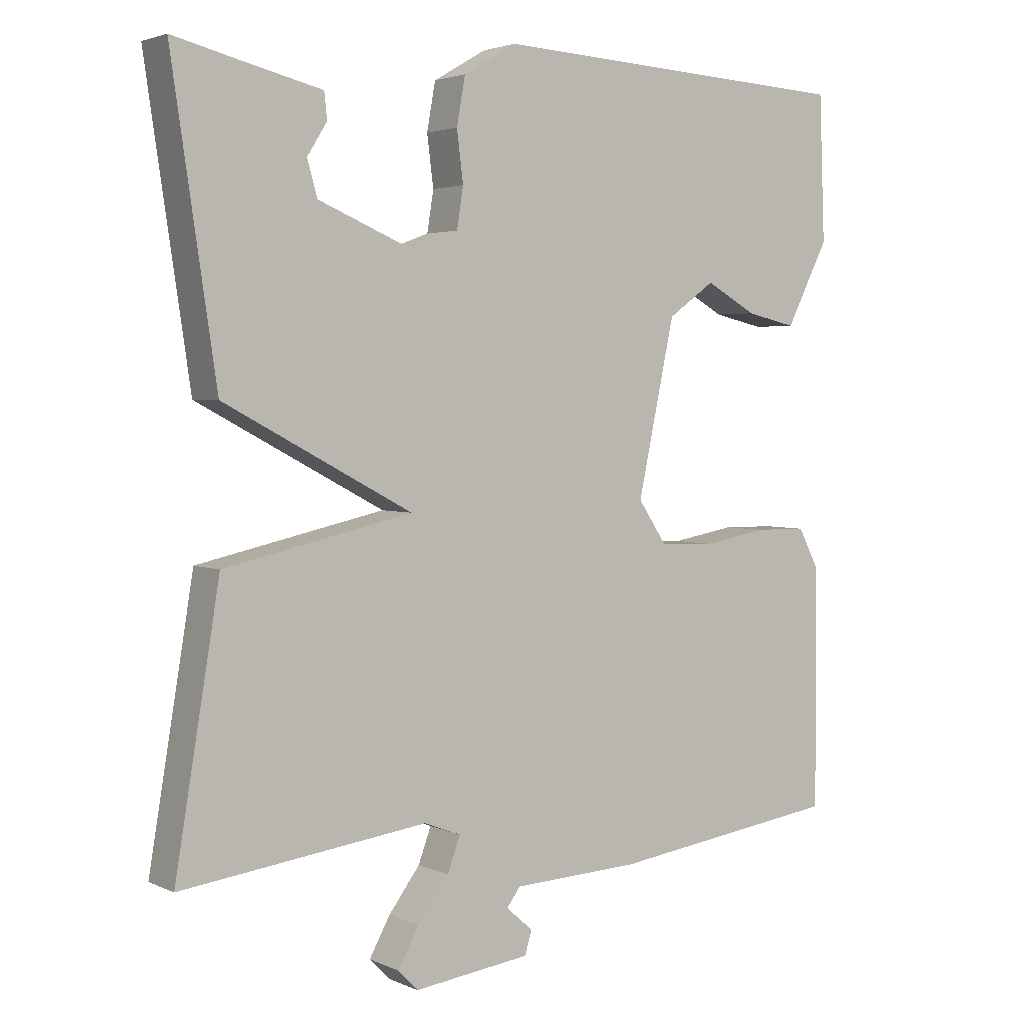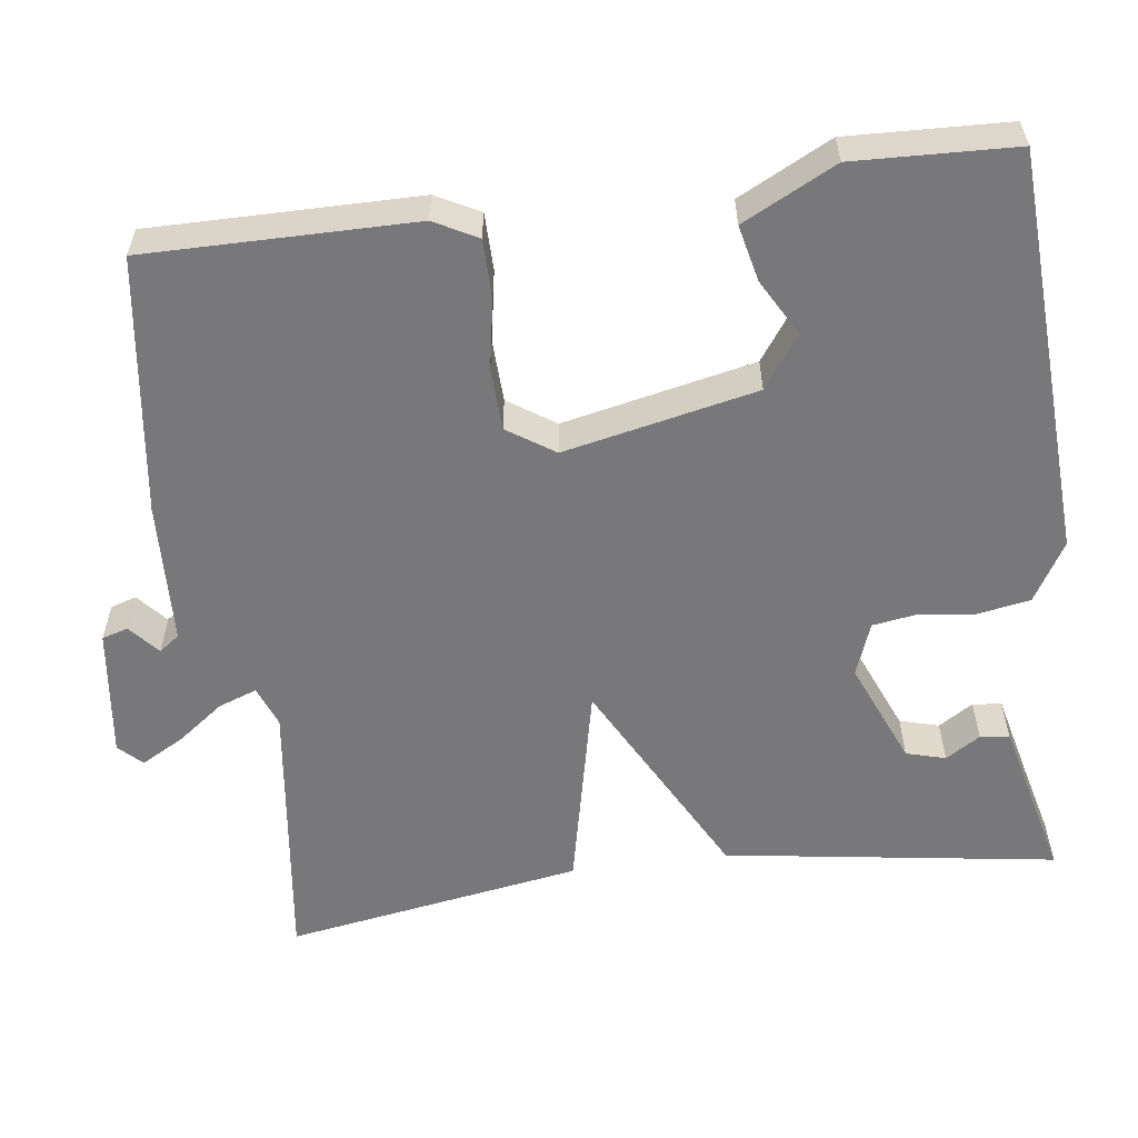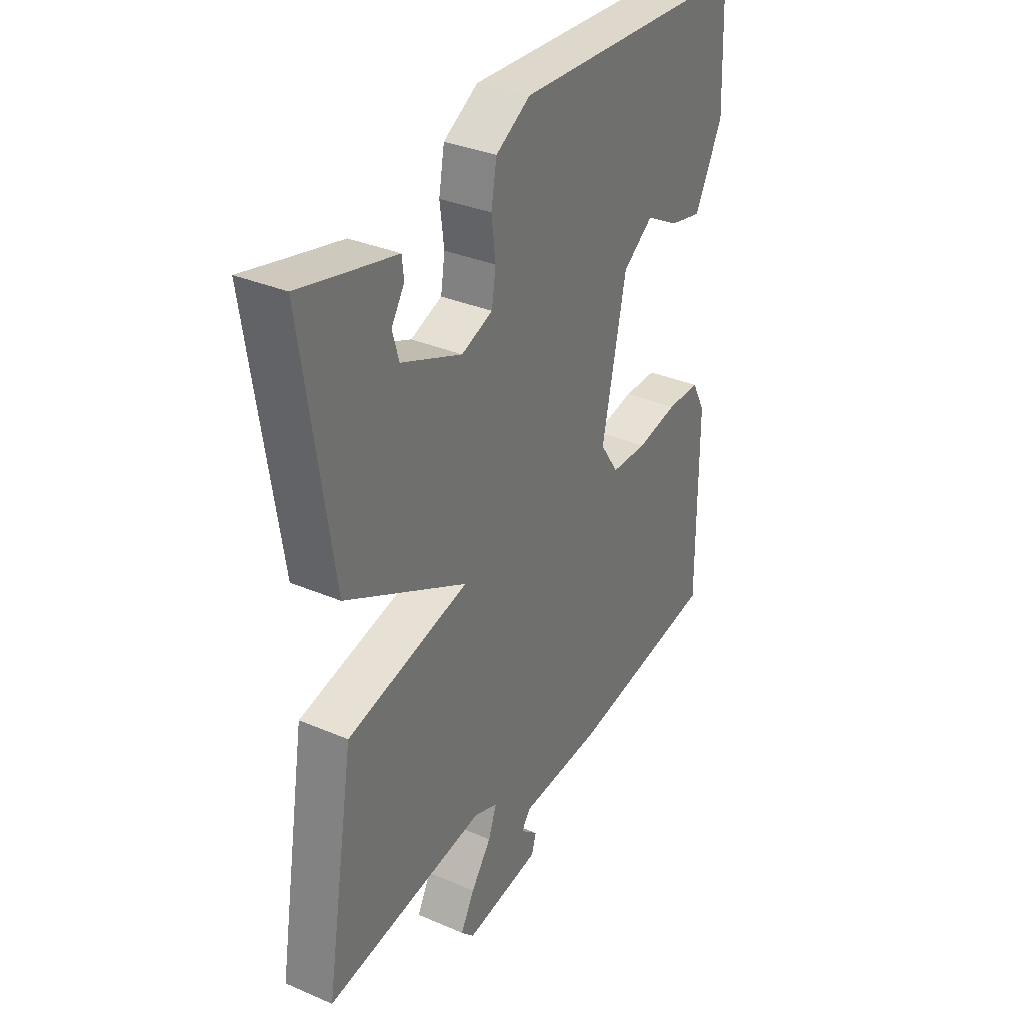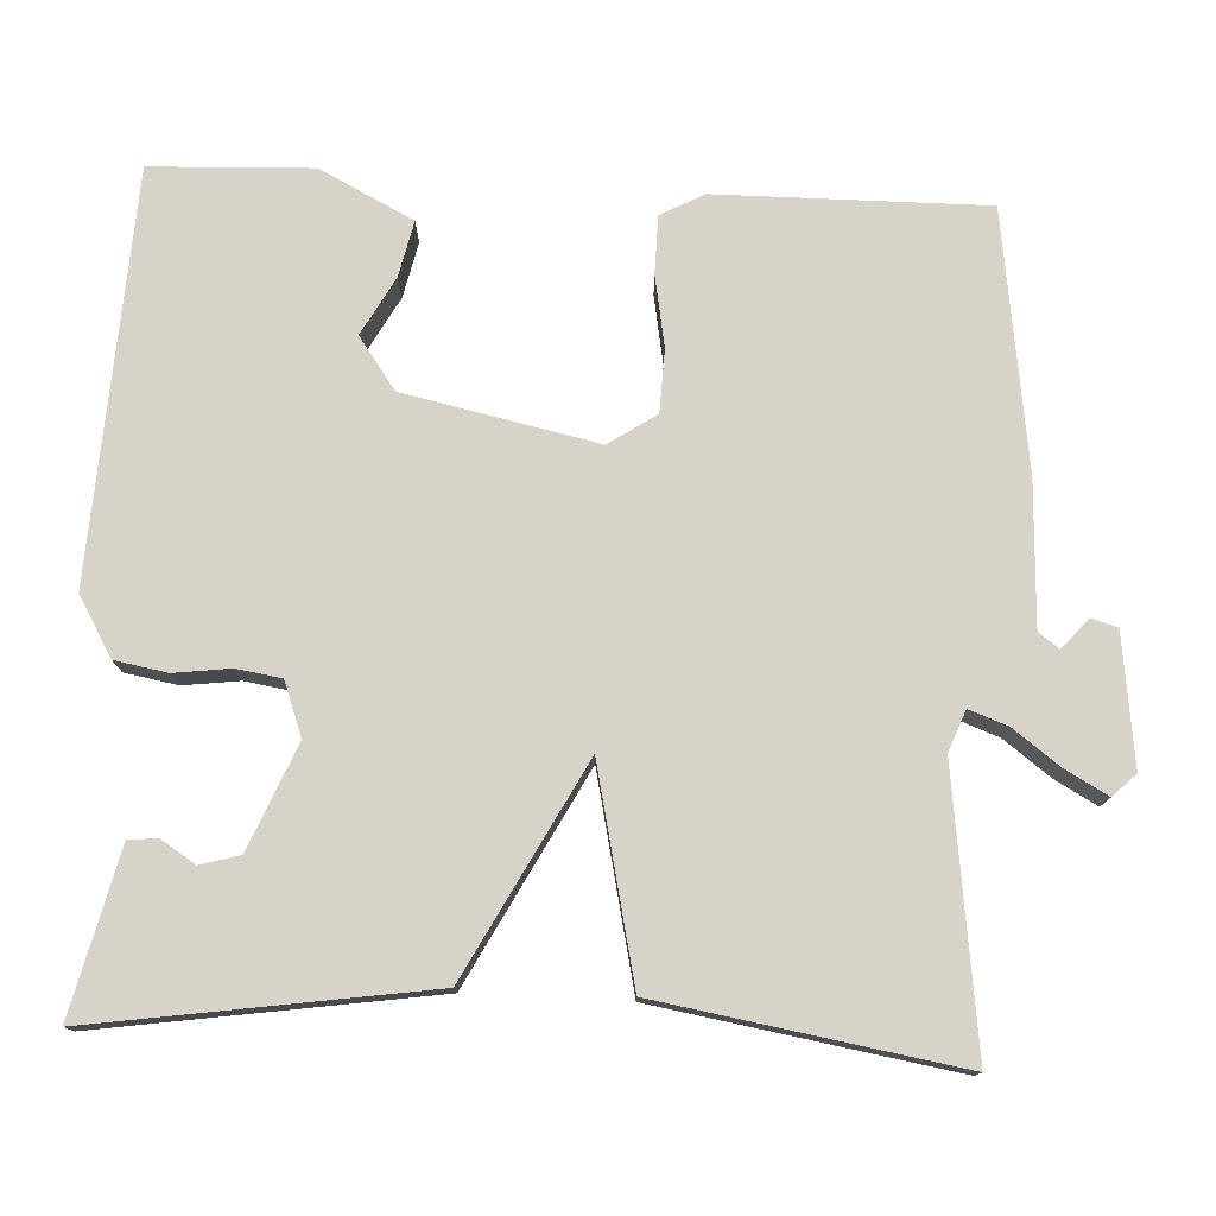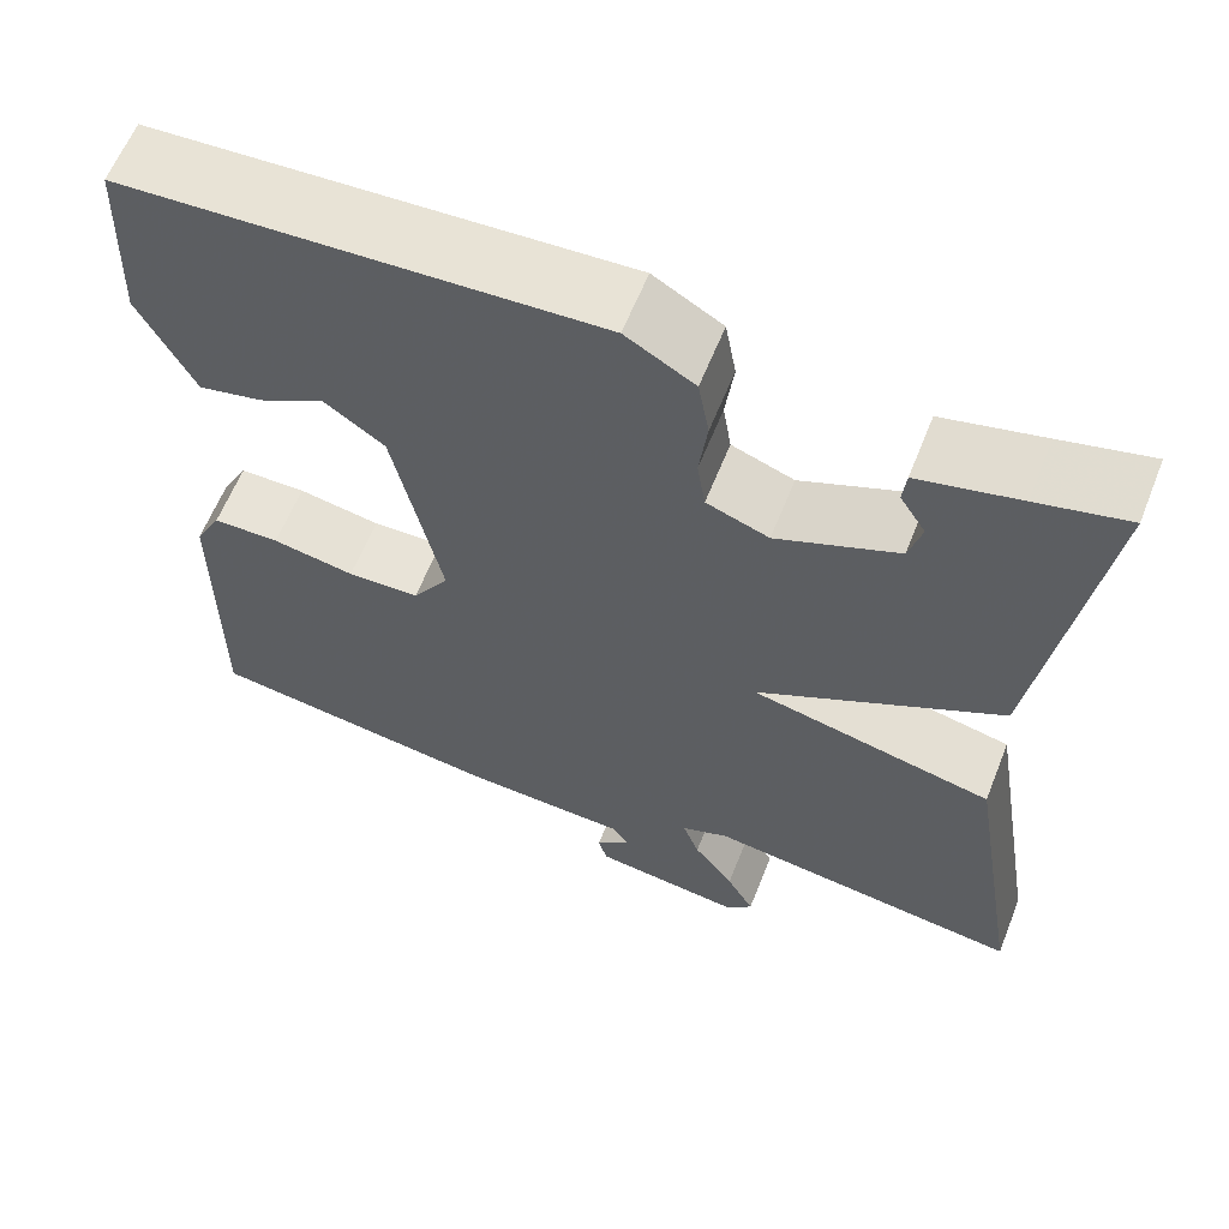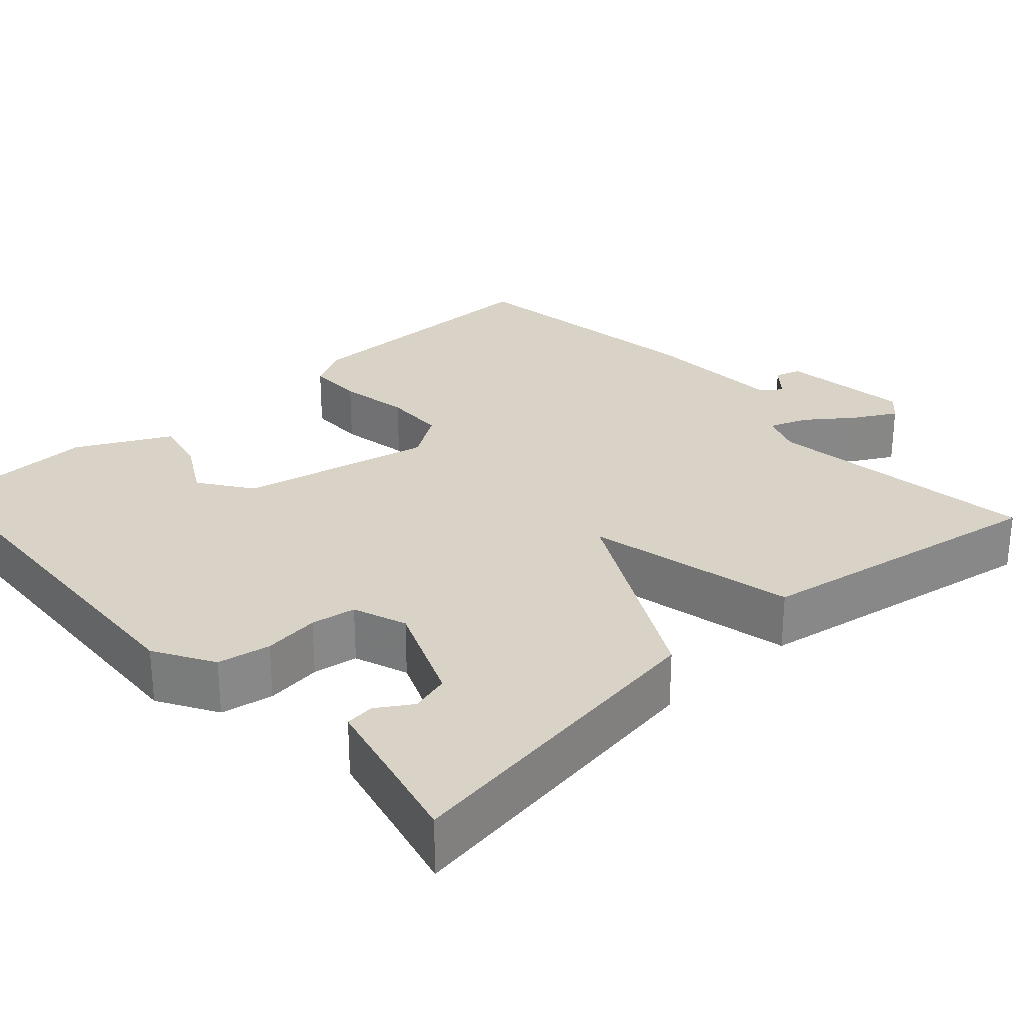
<metadata>
{"format":"obj","ext":"obj","renderer":"f3d","projection":"perspective","resolution":1024,"background":"white","views":[{"elev":3.1,"azim":145.8,"up":"+Z"},{"elev":-57.5,"azim":-82.5,"up":"+Y"},{"elev":33.8,"azim":120.2,"up":"+Z"},{"elev":76.9,"azim":92.8,"up":"+Y"},{"elev":61.5,"azim":21.7,"up":"+Z"},{"elev":27.9,"azim":47.7,"up":"+Y"}]}
</metadata>
<code>
v -0.5 0.07 -0.5
v -0.498 0.07 -0.16
v -0.469 0.07 -0.105
v -0.396 0.07 -0.104
v -0.306 0.07 -0.12
v -0.227 0.07 -0.117
v -0.187 0.07 -0.057
v -0.239 0.07 0.187
v -0.305 0.07 0.234
v -0.377 0.07 0.194
v -0.448 0.07 0.178
v -0.508 0.07 0.296
v -0.5 0.07 0.5
v 0.016 0.07 0.528
v 0.091 0.07 0.484
v 0.103 0.07 0.417
v 0.094 0.07 0.346
v 0.103 0.07 0.289
v 0.171 0.07 0.264
v 0.303 0.07 0.319
v 0.317 0.07 0.369
v 0.289 0.07 0.413
v 0.293 0.07 0.45
v 0.402 0.07 0.476
v 0.5 0.07 0.5
v 0.437 0.07 0.078
v 0.171 0.07 -0.063
v 0.437 0.07 -0.122
v 0.5 0.07 -0.5
v 0.152 0.07 -0.455
v 0.1 0.07 -0.475
v 0.118 0.07 -0.524
v 0.162 0.07 -0.583
v 0.192 0.07 -0.637
v 0.164 0.07 -0.666
v -0.001 0.07 -0.645
v -0.011 0.07 -0.612
v 0.027 0.07 -0.579
v 0.008 0.07 -0.553
v -0.173 0.07 -0.545
v -0.5 0 -0.5
v -0.498 0 -0.16
v -0.469 0 -0.105
v -0.396 0 -0.104
v -0.306 0 -0.12
v -0.227 0 -0.117
v -0.187 0 -0.057
v -0.239 0 0.187
v -0.305 0 0.234
v -0.377 0 0.194
v -0.448 0 0.178
v -0.508 0 0.296
v -0.5 0 0.5
v 0.016 0 0.528
v 0.091 0 0.484
v 0.103 0 0.417
v 0.094 0 0.346
v 0.103 0 0.289
v 0.171 0 0.264
v 0.303 0 0.319
v 0.317 0 0.369
v 0.289 0 0.413
v 0.293 0 0.45
v 0.402 0 0.476
v 0.5 0 0.5
v 0.437 0 0.078
v 0.171 0 -0.063
v 0.437 0 -0.122
v 0.5 0 -0.5
v 0.152 0 -0.455
v 0.1 0 -0.475
v 0.118 0 -0.524
v 0.162 0 -0.583
v 0.192 0 -0.637
v 0.164 0 -0.666
v -0.001 0 -0.645
v -0.011 0 -0.612
v 0.027 0 -0.579
v 0.008 0 -0.553
v -0.173 0 -0.545
f 3 4 5
f 2 3 5
f 1 2 5
f 40 1 5
f 39 40 5
f 38 39 5 6
f 36 37 38
f 35 36 38
f 34 35 38
f 33 34 38
f 32 33 38
f 38 6 7
f 32 38 7
f 31 32 7
f 30 31 7 8
f 27 28 29 30
f 27 30 8
f 24 25 26 27
f 21 22 23 24
f 20 21 24
f 20 24 27
f 19 20 27
f 27 8 9
f 19 27 9
f 18 19 9
f 15 16 17
f 14 15 17
f 13 14 17
f 12 13 17
f 12 17 18 9
f 9 10 11 12
f 45 44 43
f 45 43 42
f 45 42 41
f 45 41 80
f 45 80 79
f 46 45 79 78
f 78 77 76
f 78 76 75
f 78 75 74
f 78 74 73
f 78 73 72
f 47 46 78
f 47 78 72
f 47 72 71
f 48 47 71 70
f 70 69 68 67
f 48 70 67
f 67 66 65 64
f 64 63 62 61
f 64 61 60
f 67 64 60
f 67 60 59
f 49 48 67
f 49 67 59
f 49 59 58
f 57 56 55
f 57 55 54
f 57 54 53
f 57 53 52
f 49 58 57 52
f 52 51 50 49
f 1 41 42 2
f 2 42 43 3
f 3 43 44 4
f 4 44 45 5
f 5 45 46 6
f 6 46 47 7
f 7 47 48 8
f 8 48 49 9
f 9 49 50 10
f 10 50 51 11
f 11 51 52 12
f 12 52 53 13
f 13 53 54 14
f 14 54 55 15
f 15 55 56 16
f 16 56 57 17
f 17 57 58 18
f 18 58 59 19
f 19 59 60 20
f 20 60 61 21
f 21 61 62 22
f 22 62 63 23
f 23 63 64 24
f 24 64 65 25
f 25 65 66 26
f 26 66 67 27
f 27 67 68 28
f 28 68 69 29
f 29 69 70 30
f 30 70 71 31
f 31 71 72 32
f 32 72 73 33
f 33 73 74 34
f 34 74 75 35
f 35 75 76 36
f 36 76 77 37
f 37 77 78 38
f 38 78 79 39
f 39 79 80 40
f 40 80 41 1

</code>
